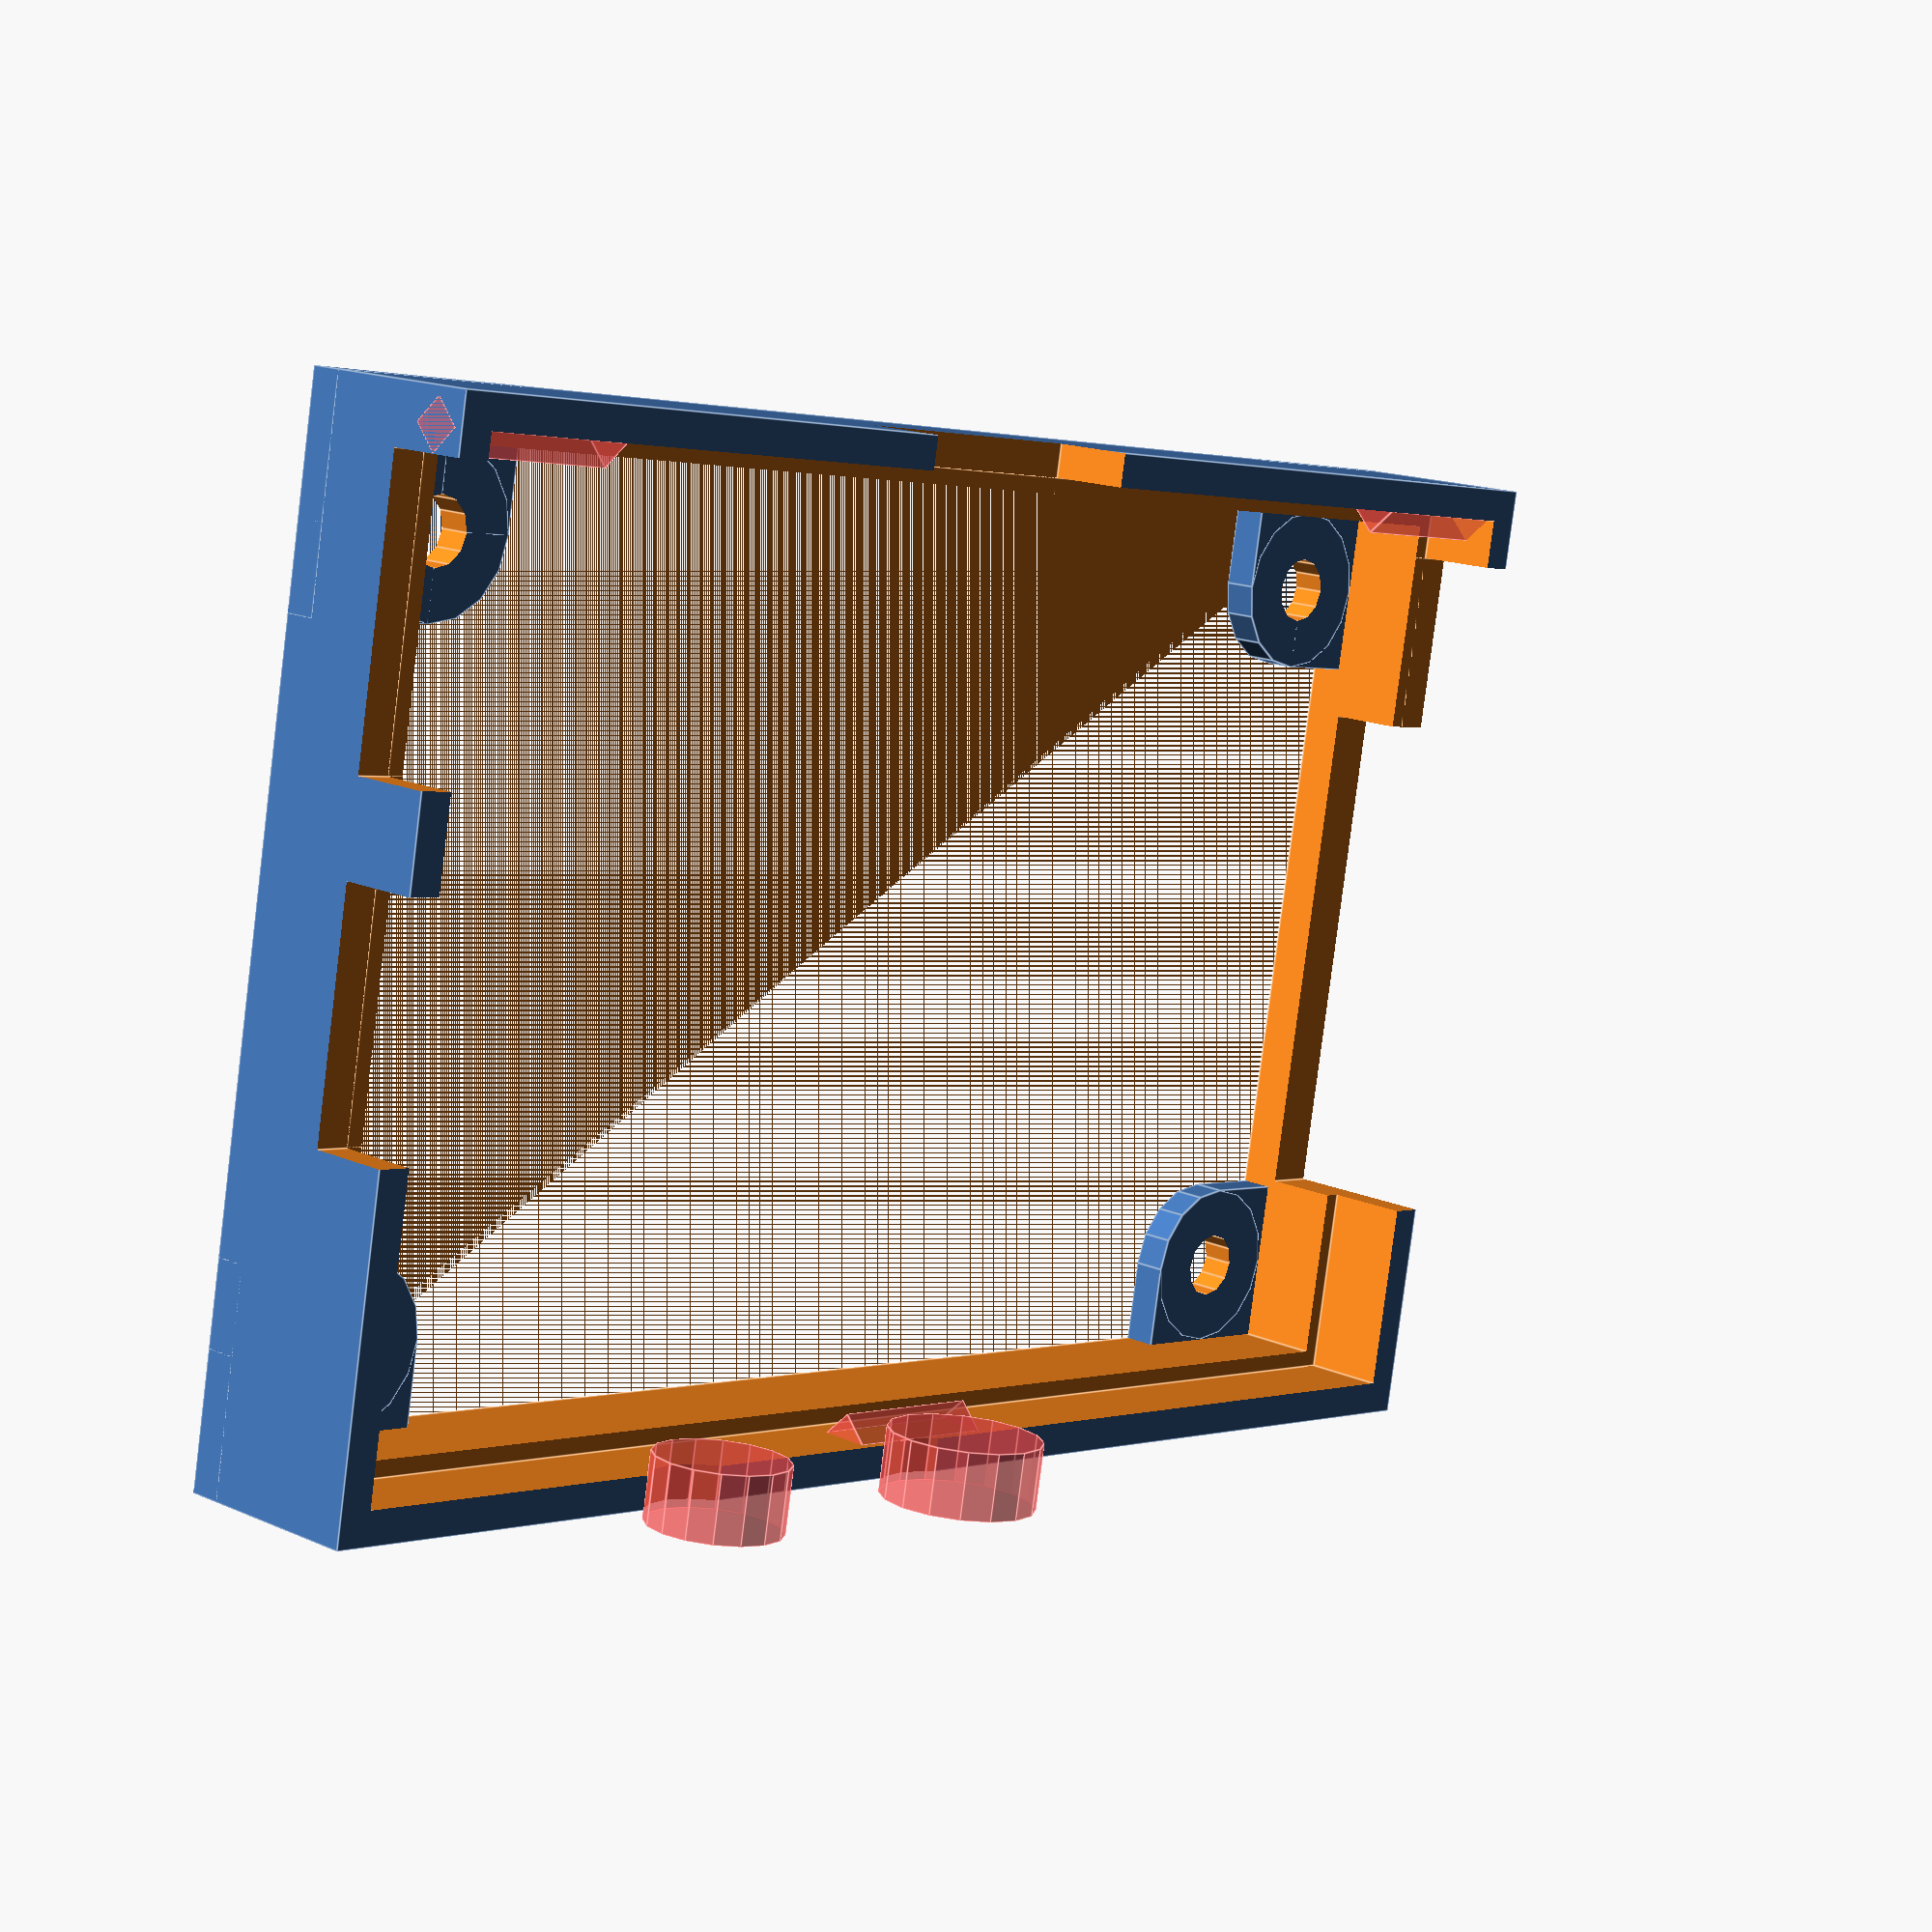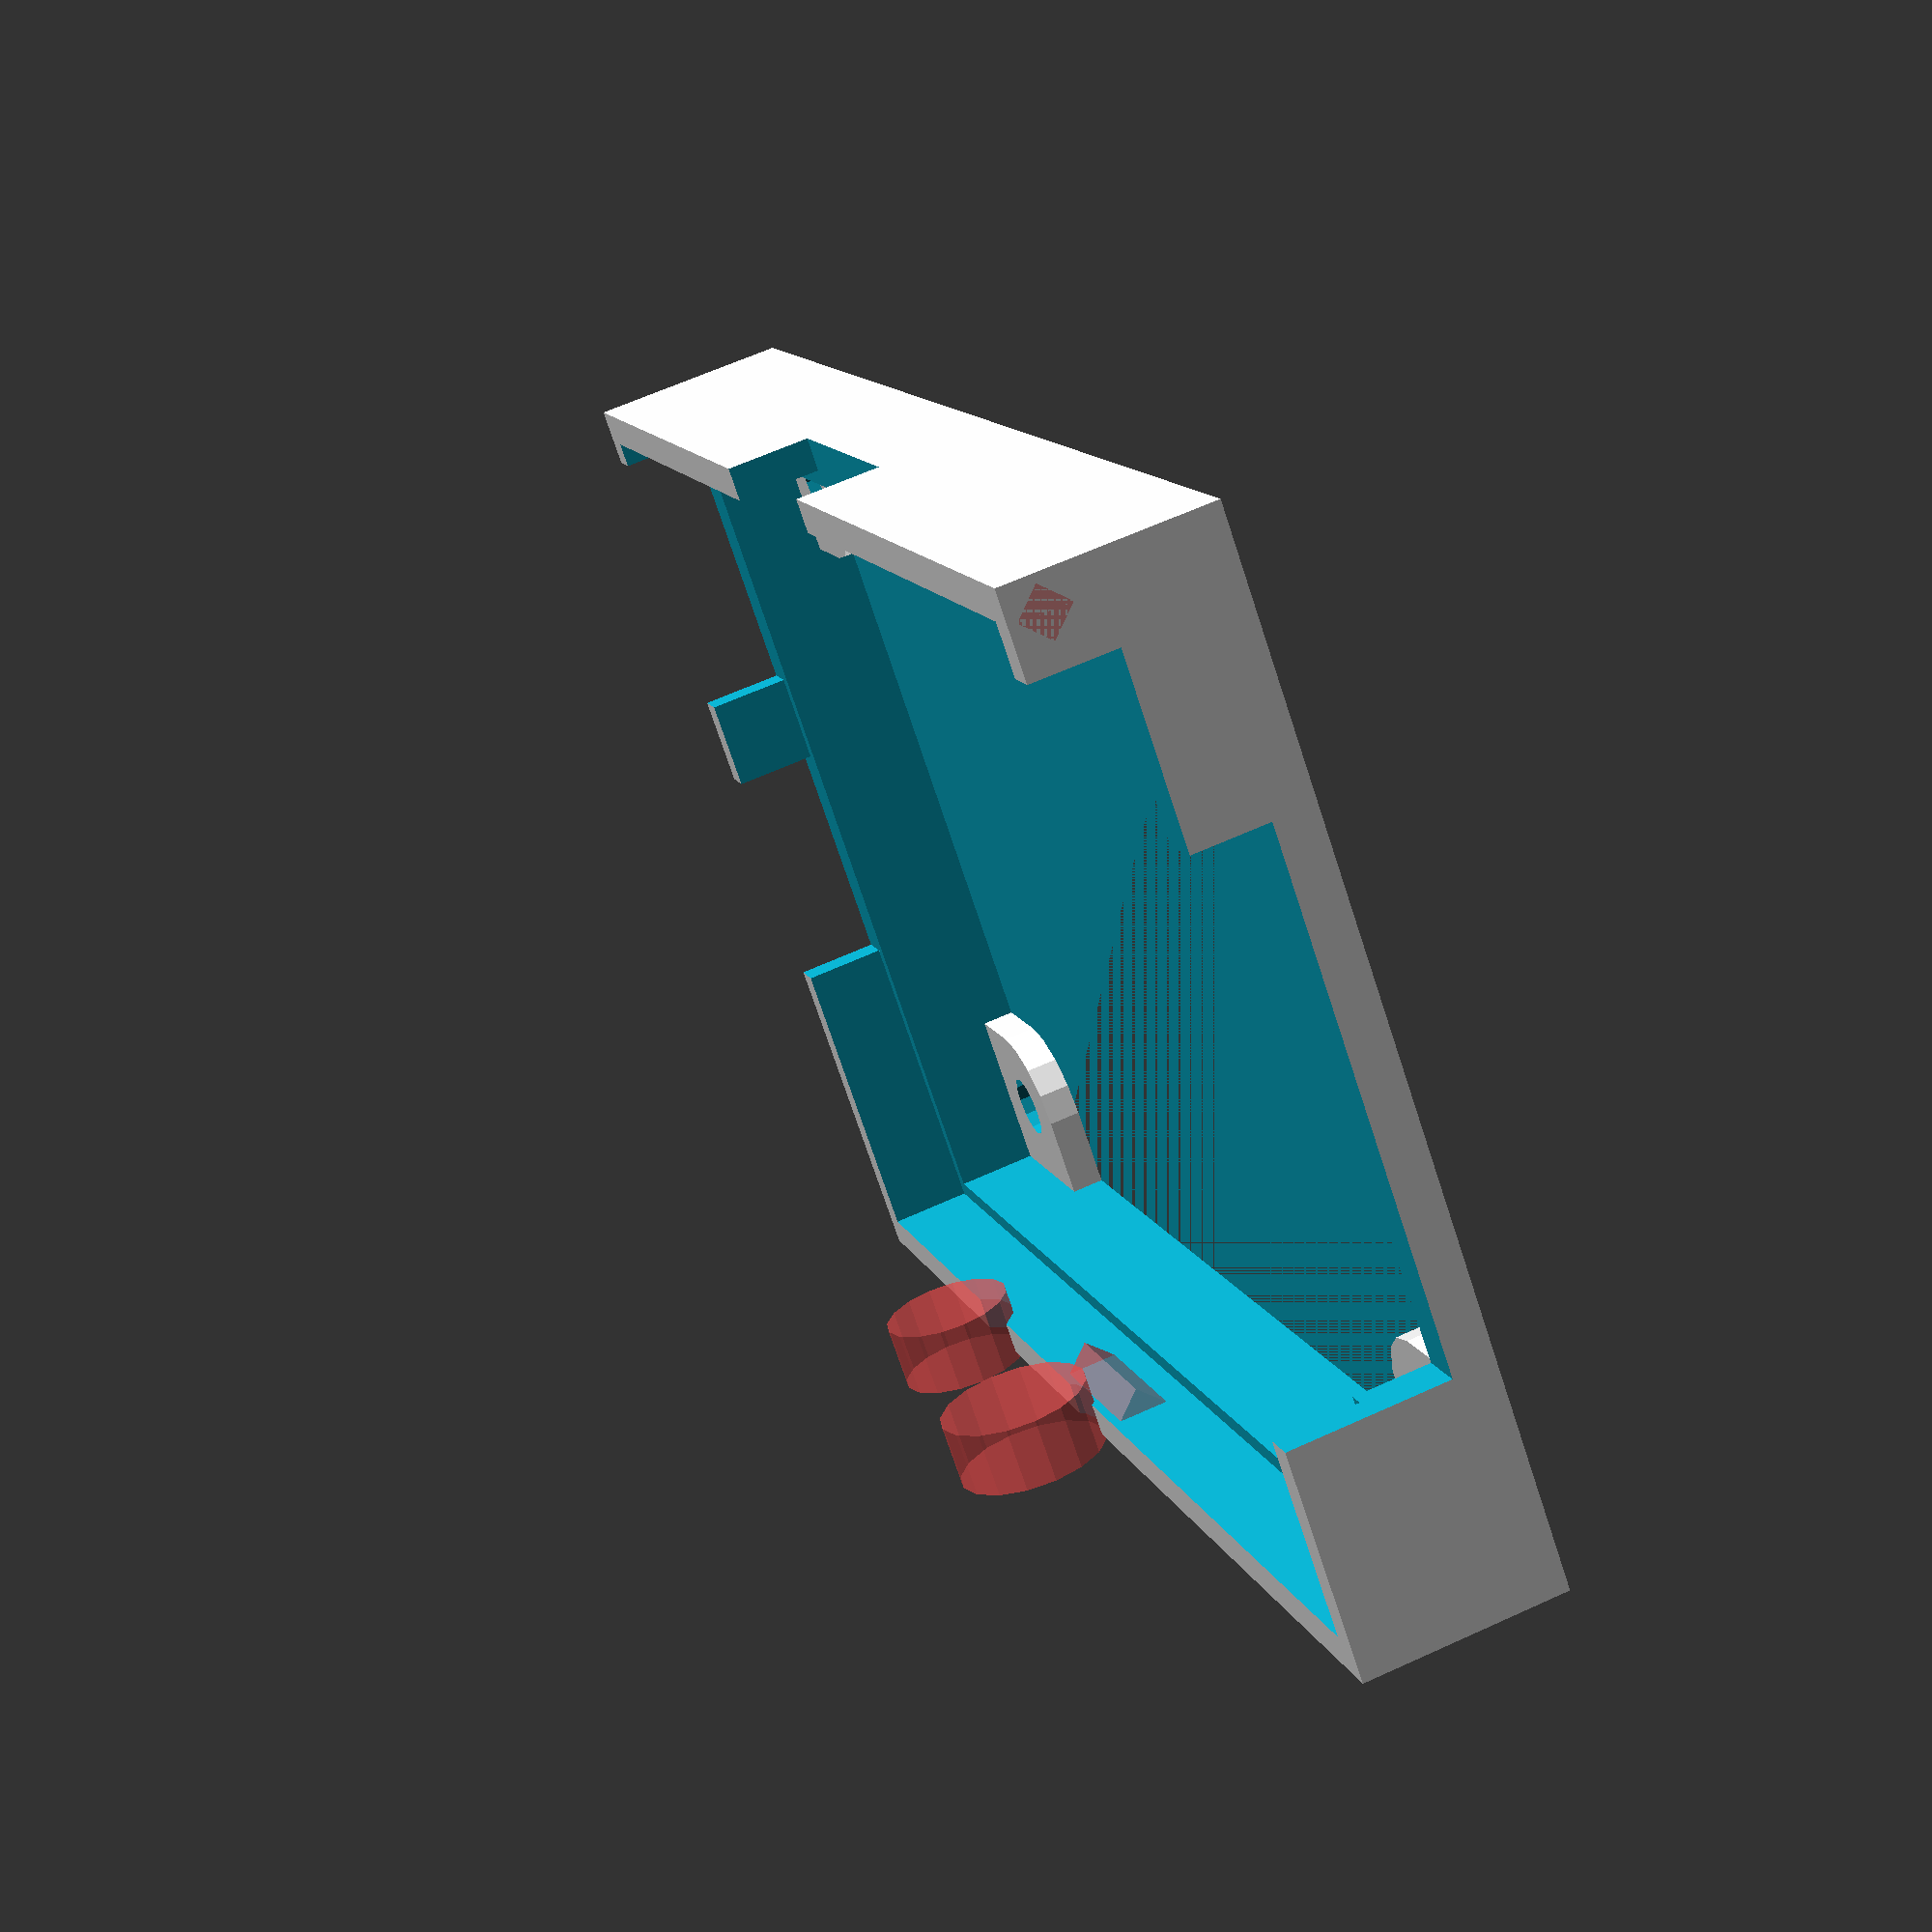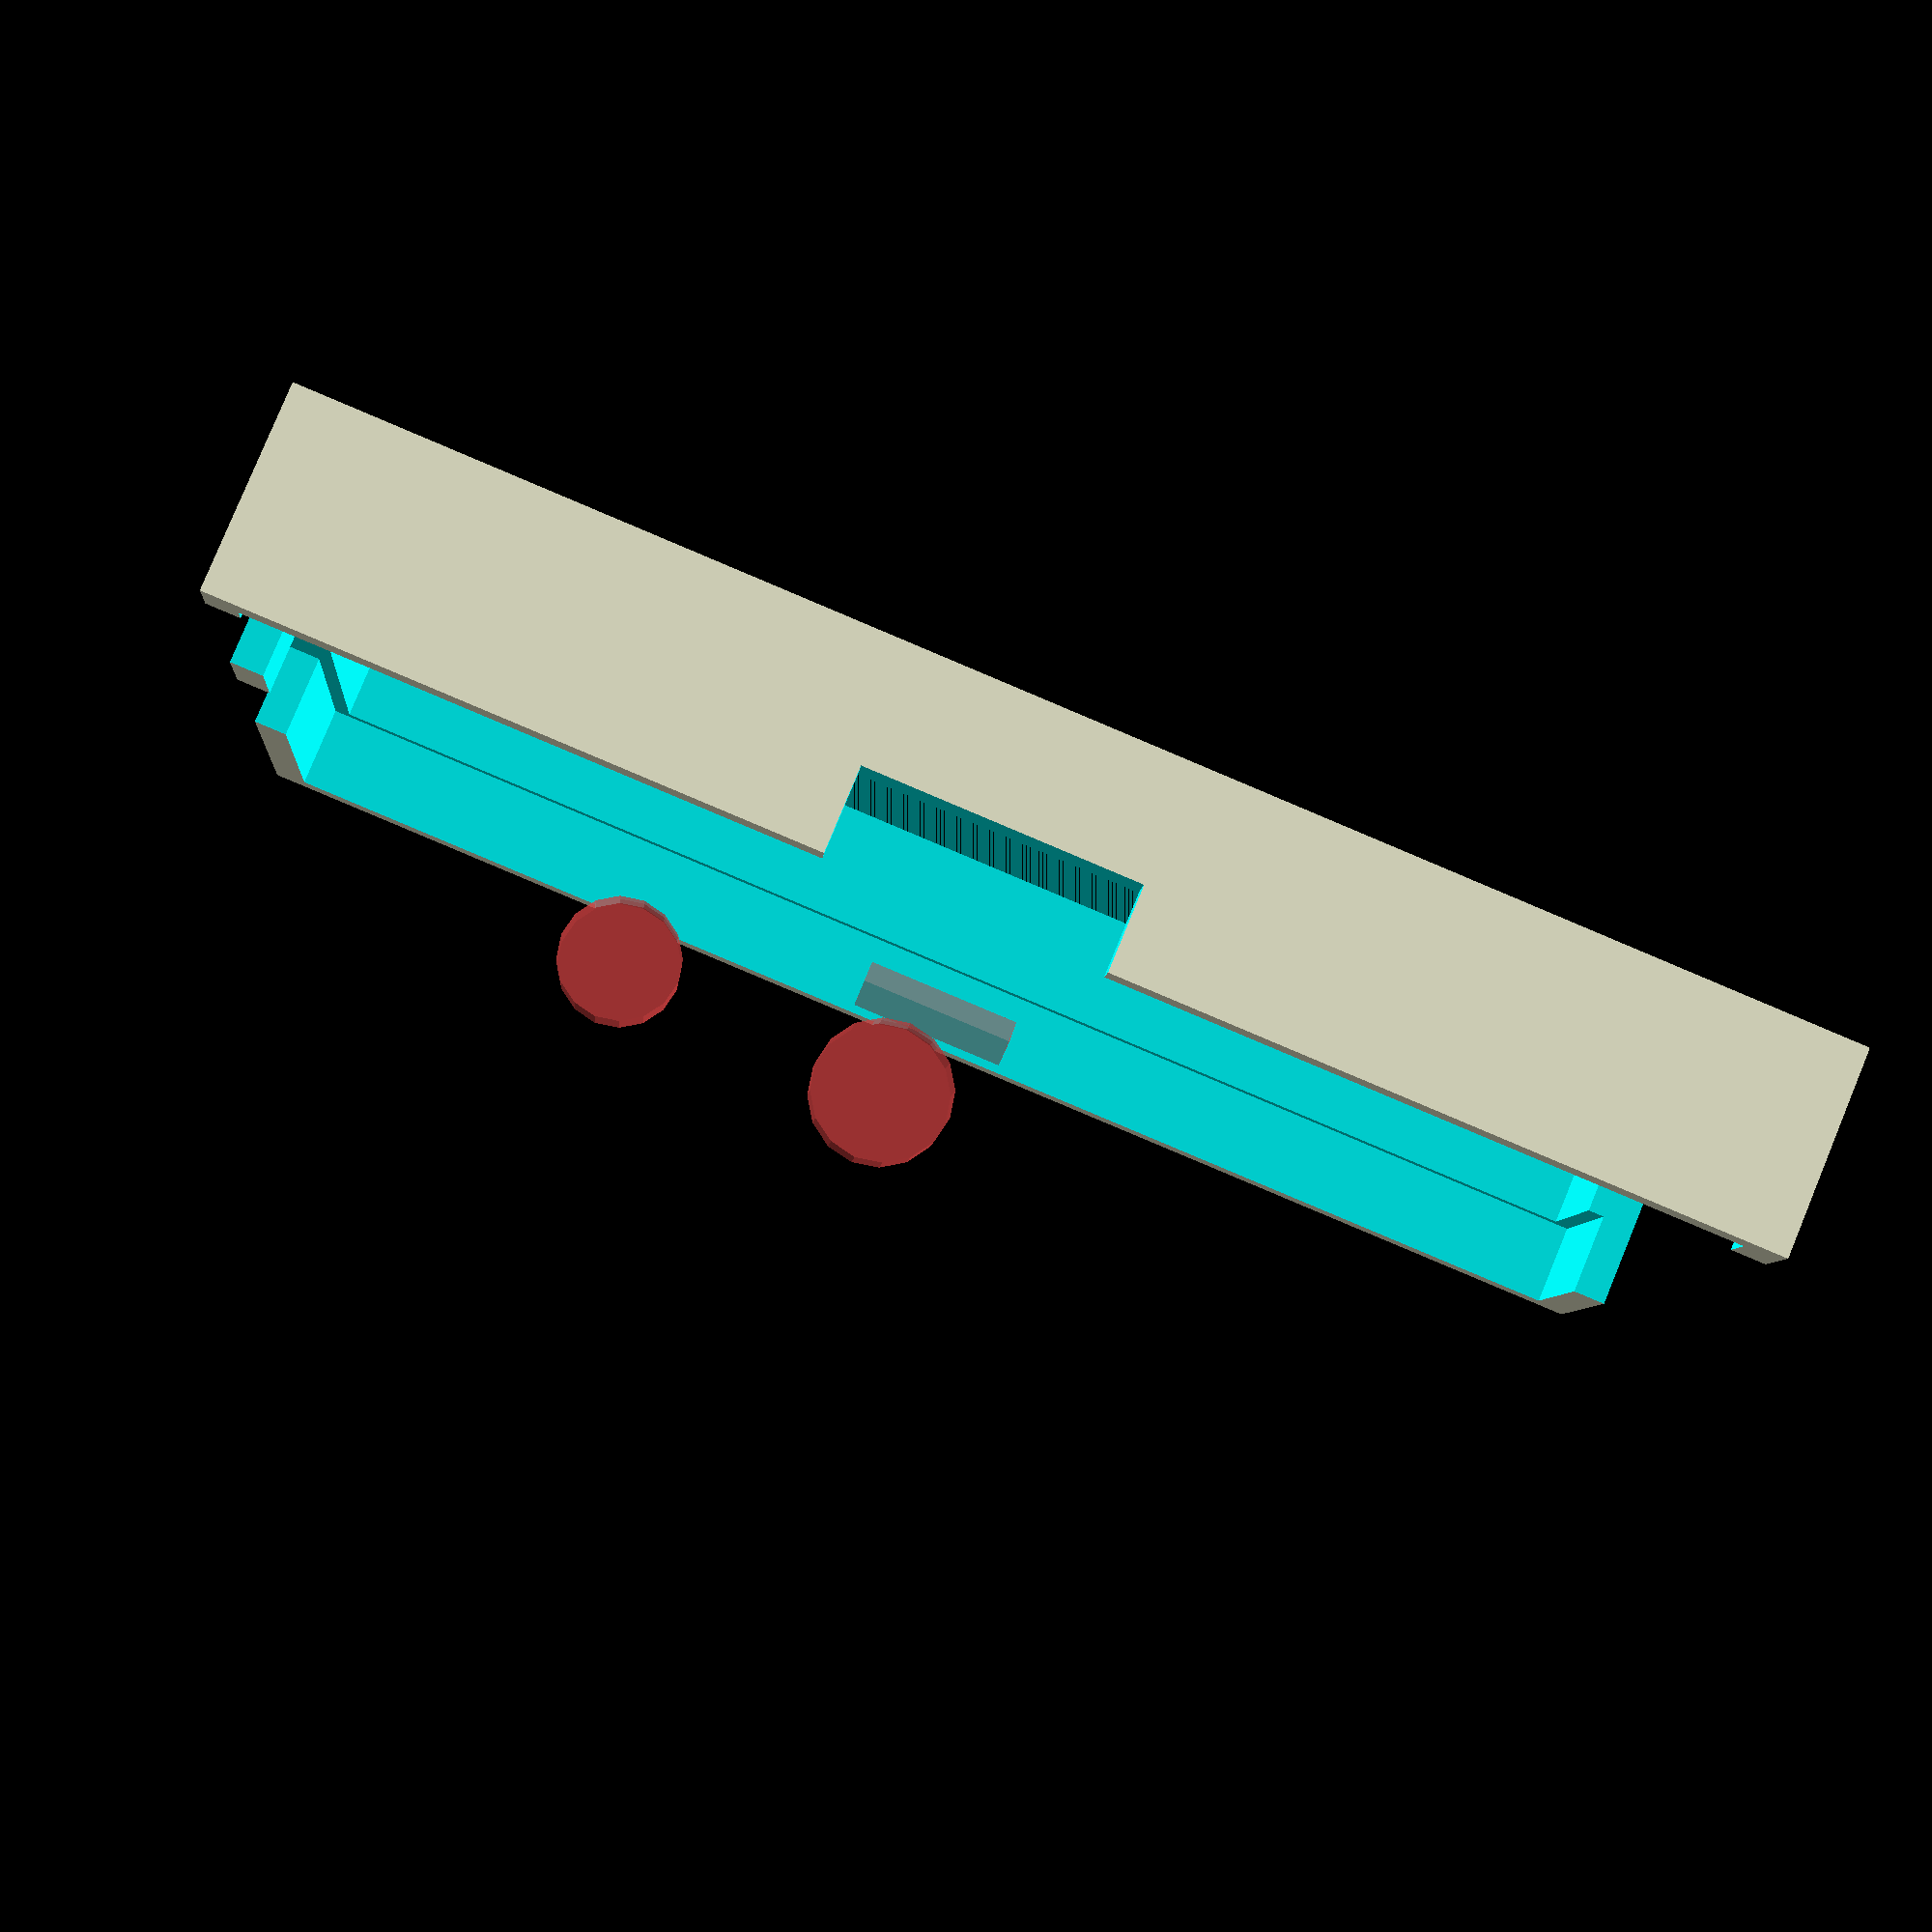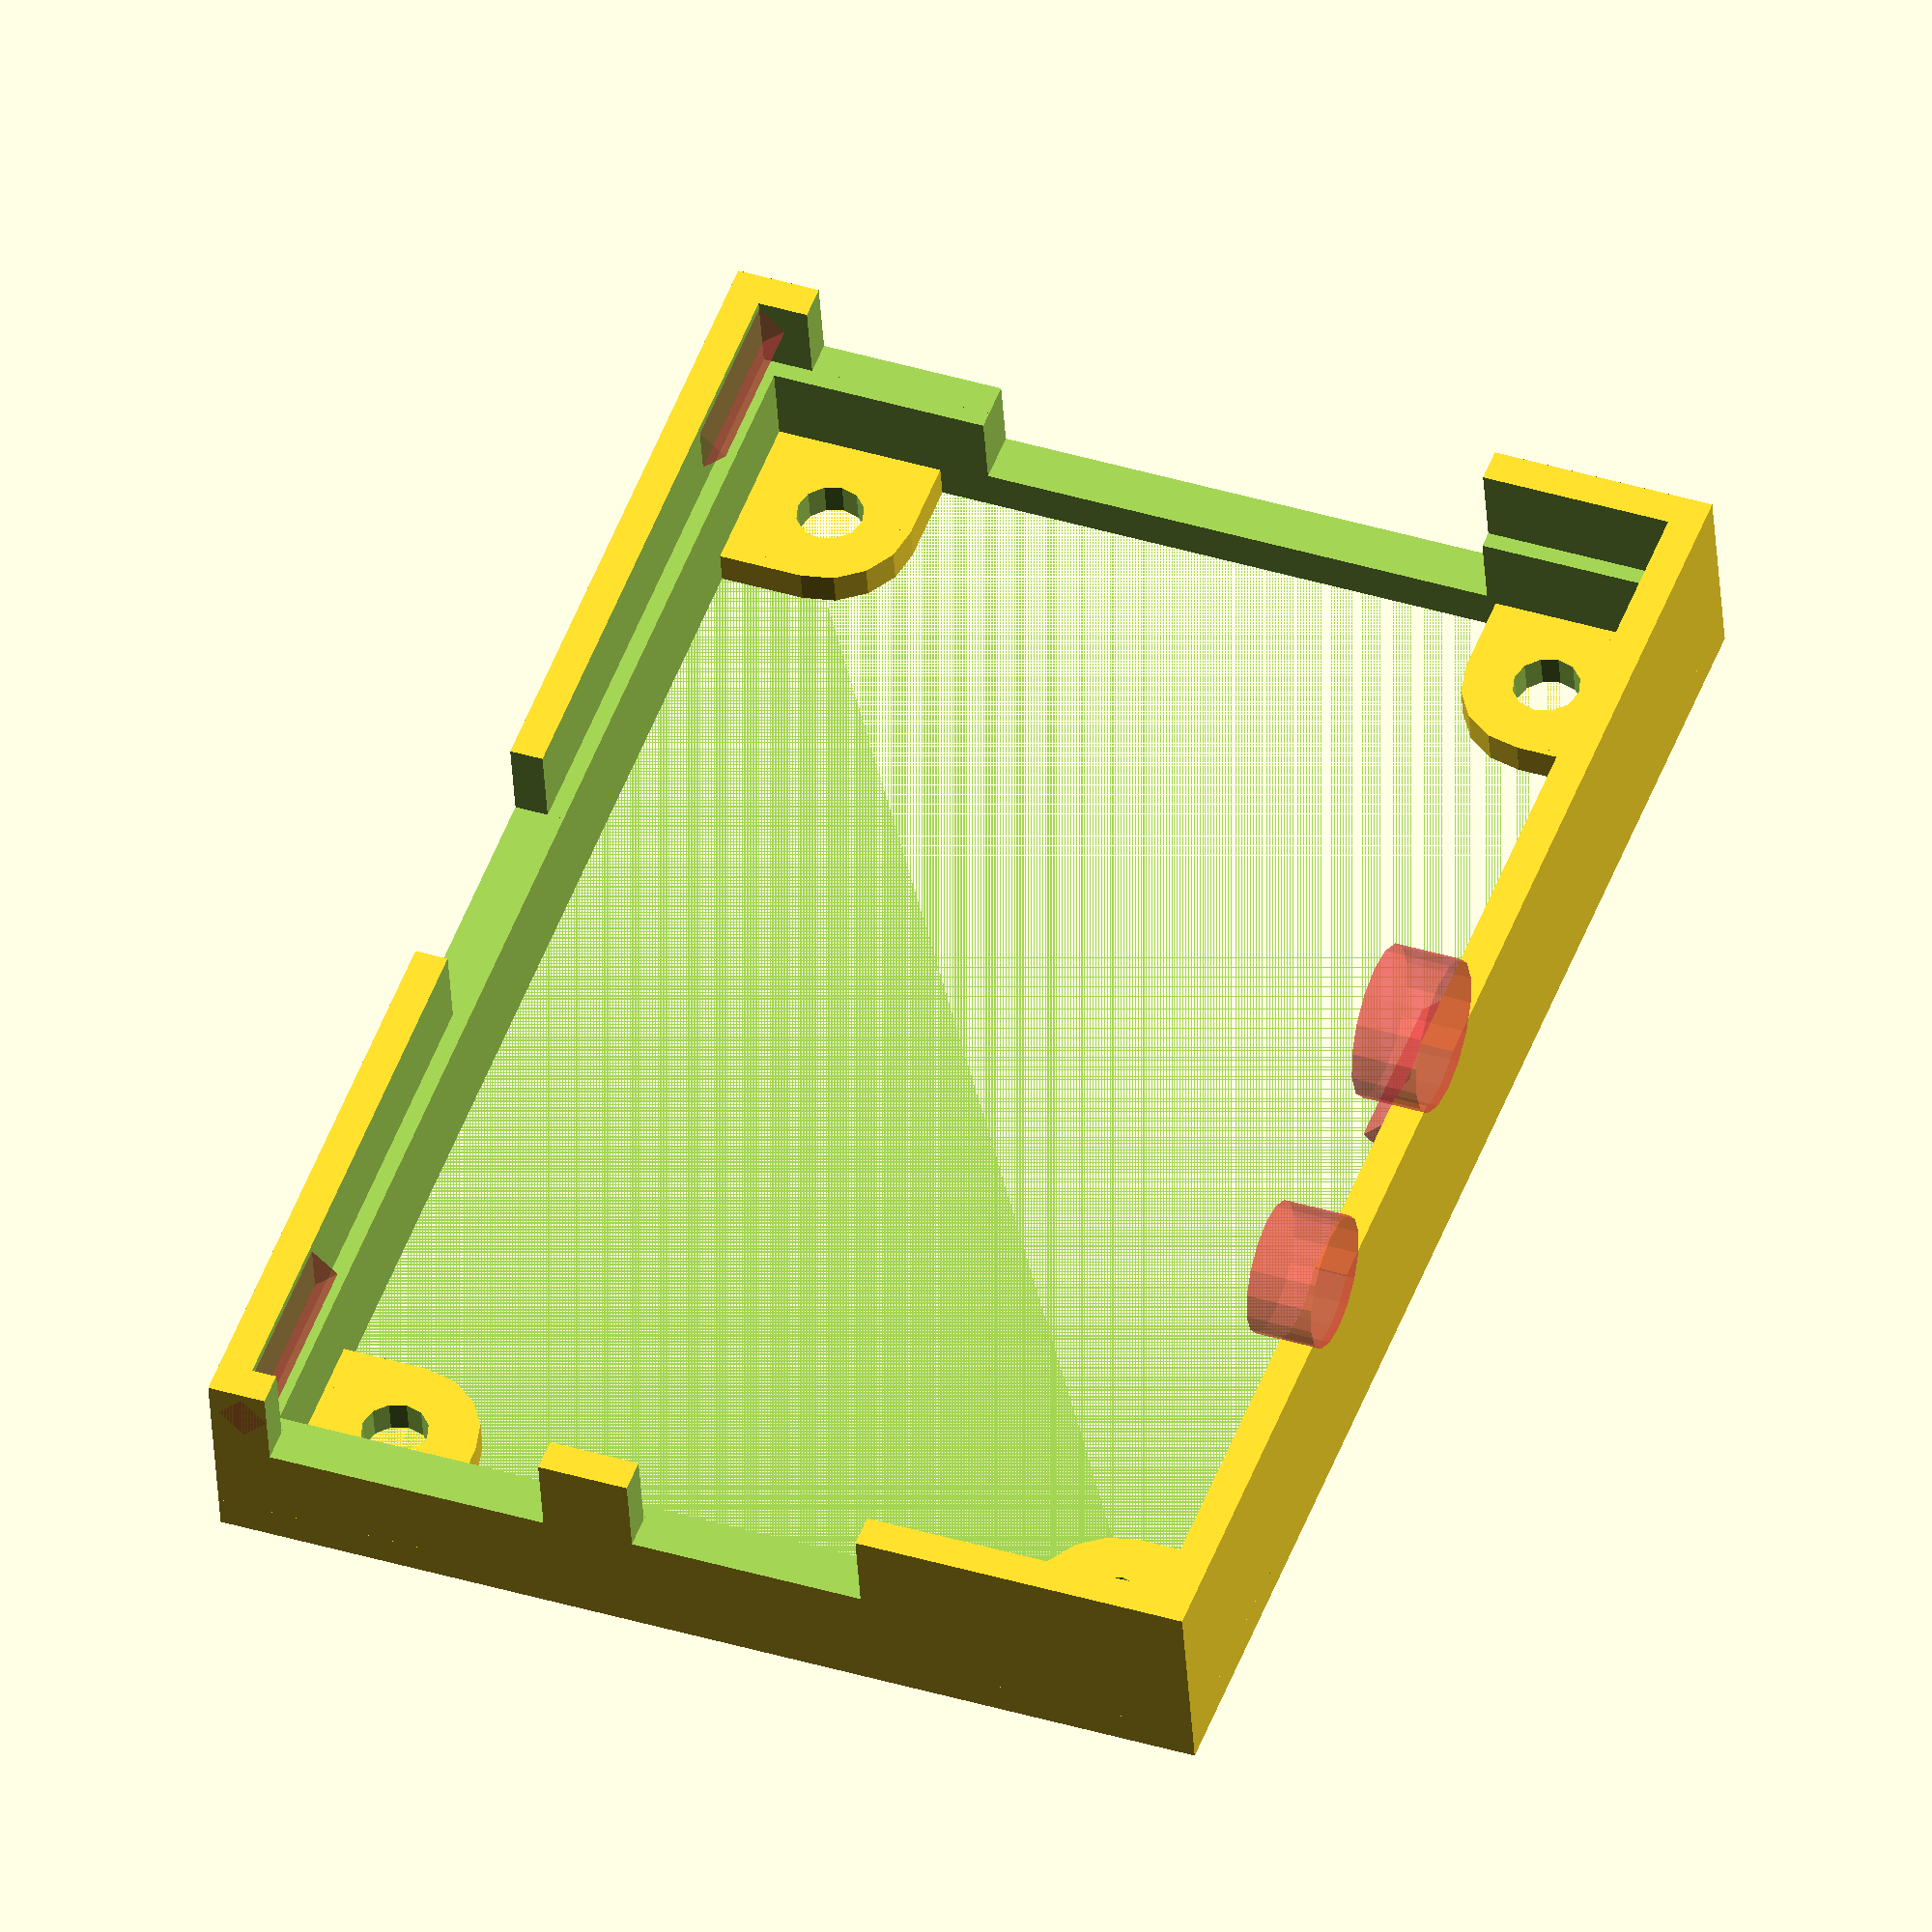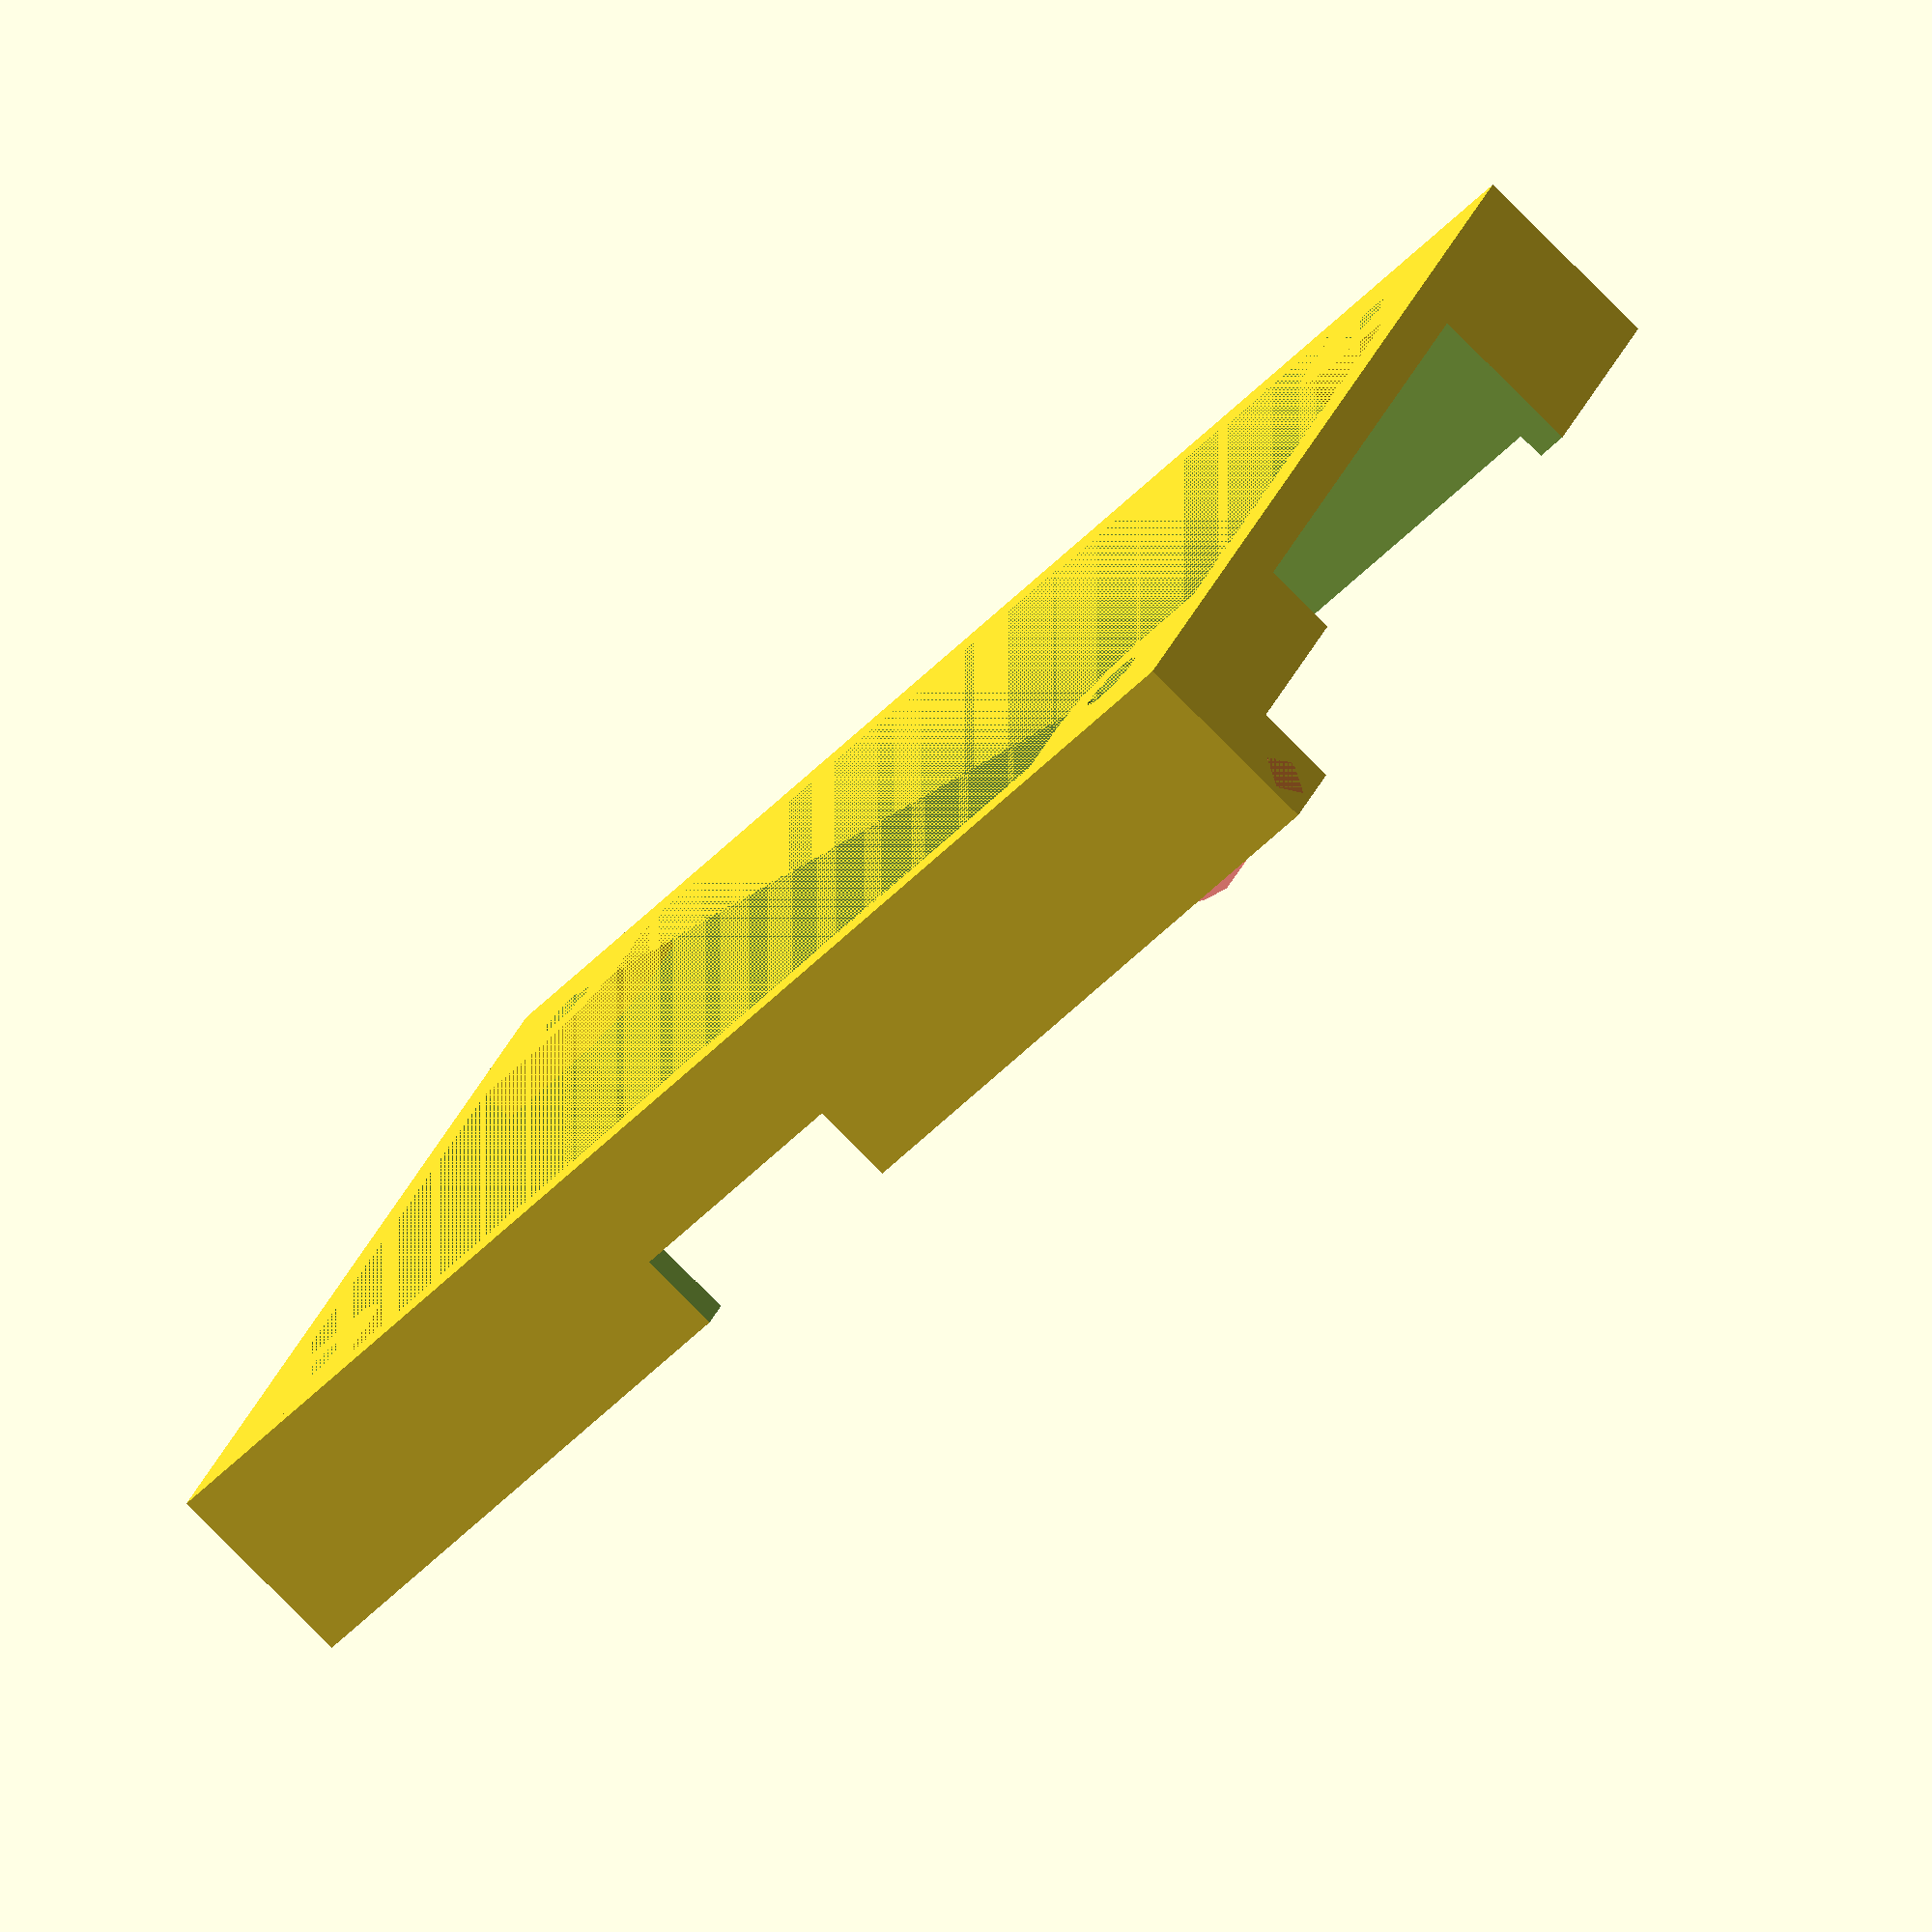
<openscad>
// Rasperry Pi mounting bracket

rpil = 85;        // RPi board length
rpiw = 56;        // RPi board width
rpit = 1.5;       // RPi board thinkness
rpim = 1;         // RPi margin on PCB sides (except where HDMI port)
// For the following, corner with power connector is (0,0)
// with length along X-axis, and width along Y-axis.
// x=0 edge:
powerymin = 3.5;  // Min-Y of micro-USP power connector (no clearance)
powerymax = 11.5; // Max-Y of micro-USP power connector (no clearance)
powerht   = 4.2;  // Height (from base of board)
cardymin  = 14.5; // Min-Y of SD card holder
cardymax  = 44.5; // Max-Y ..
cardht    = -4;   // Height (*below* base of board, with clerance)
// y=0 edge
hdmixmin = 37;    // Min-X of HDMI socket (no clearance)
hdmixmax = 52;    // Max-X of HDMI socket (no clearance)
hdmiht   = 7.6;   // Height (from base of board)
// x=max edge
netminy  = 2;     // Min-Y of Network socket
netmaxy  = 18;    // Max-Y ..
netht    = 15;    // Height (from base of board)
usbminy  = 24.5;  // Min-Y of USB socket
usbmaxy  = 37.7;  // Max-Y ..
usbht    = 17.5;  // Height (from base of board)
// y=max edge
videox   = 46;    // Y-offset to centre of video connector
videoh   = 9;     // H-offset (from base of board)
videod   = 8.25;  // Diameter of video connector ** allow for plug **
audiox   = 64.6;  // Y-offset to centre of audio connector
audioh   = 7.75;  // H-offset (from base of board)
audiod   = 7;     // Diameter of audeo connector

module box(l, w, h, t)
{
  t2 = t * 2;
  difference()
  {
    cube( size=[l,w,h] );
    translate([t,t,t])
      cube( size=[l-t2, w-t2, h-t]) ;
  }
}

module boxsides(l, w, h, t)
{
  t2 = t * 2;
  difference()
  {
    cube( size=[l,w,h] );
    translate([t,t,0])
      cube( size=[l-t2, w-t2, h]) ;
  }
}

// len, width, height overall (internal)
// Wall thickness
// Support shoulder thickness
// Support height
module frame(lo, wo, ho, tw, ts, hs)
{
  difference()
  {
    boxsides(lo+tw*2, wo+tw*2, ho, tw+ts);
    translate([tw,tw,hs])
      cube(size=[lo,wo,ho]);
  }
}

// Mounting tab
module tab(l,w,t,cornerrad,holedia,xo,yo)
{
  rc = ((xo==0) && (yo==0)) ?  0 :
       ((xo==1) && (yo==0)) ?  1 :
       ((xo==1) && (yo==1)) ?  2 : 3;
  rotate([0,0,rc*90])
  {
    difference()
    {
      union()
      {
        translate([0,0,0]) cube(size=[l-cornerrad, w, t]);
        translate([0,0,0]) cube(size=[l, w-cornerrad, t]);
        translate ([l-cornerrad,w-cornerrad,0])
          cylinder(r=cornerrad, h=t, $fn=16);
      }
      translate([l-cornerrad, w-cornerrad, -t/2])
        cylinder(r=holedia/2, h=t*2, $fn=12);
    }
  }
}

// Cutout in frame side
module cutout(minx, maxx, miny, maxy, baseh, h)
{
  clearance = 0.5;
  cutheight = abs(h)+20;;
  if ( h > 0 )
  {
    translate([minx-clearance,miny-clearance,baseh])
      cube(size=[maxx-minx+2*clearance, maxy-miny+2*clearance, cutheight]);
  }
  else
  {
    translate([minx-clearance,miny-clearance,baseh+h-clearance])
      cube(size=[maxx-minx+2*clearance, maxy-miny+2*clearance, cutheight]);    
  }
}

// Hole cutout Y-aligned in frame side
module cutoutholeY(x, miny, maxy, h, d)
{
  clearance = 0.5;
  translate([x,miny-clearance,h])
    rotate([-90,0,0])    // (rotate from +Z to +Y axis)
      # cylinder(r=d/2+clearance,h=maxy-miny+clearance*2,$fn=16);
}

// Board retaining ridge
// min-x, max-x, y-pos of centre, height of centre, depth
module ridgeX(xmin, xmax, y, h, d)
{
  d2 = d*sqrt(2);
  translate([xmin,y,h])
    rotate([45,0,0])
      translate([0,0,0])
        # cube(size=[xmax-xmin,d2,d2]);
}

frameth  = 2;     // Thickness of outer frame
boardht  = 7;     // Height to board
totalht  = 12;    // Height overall
tabln    = 10;    // Length of corner tab
tabwd    = 10;    // Width of corner tab
tabth    = 2;     // Thickness of corner tab
holedia  = 4;     // Diamater screw hole in tab

module rpimount()
{
  clearance = 0.5;
  lenov = rpil+frameth*2+clearance;    // Overall length
  widov = rpiw+frameth*2+clearance;    // Overall width
  supth = frameth+rpim;                // Thickness of support frame
  tablo = tabln+supth;                 // Screw tab length overall
  tabwo = tabwd+supth;                 // Screw tab width overall
  difference()
  {
    union()
    {
      frame(rpil+clearance,rpiw+clearance,totalht,frameth,rpim,boardht);
      // Add mounting tabs
      for (xo = [0,1])
      {
        for (yo = [0,1])
        {
        translate ([xo*lenov,yo*widov,0])
          tab(tablo, tabwo, tabth, (min(tablo,tabwo)-supth)/2, holedia, xo, yo);
        }
      }
      // Add retaining ridges
      ridgeX(0, 12,                frameth,       boardht+rpit, 1.5);
      ridgeX(lenov-12, lenov,      frameth,       boardht+rpit, 1.5);
      ridgeX(lenov/2-5, lenov/2+5, widov-frameth, boardht+rpit, 1.5);
    }
    // Cutout for power connector (extended to avoid silly stick-up post)
    cutout(0,supth,frameth+powerymin,frameth+powerymax+10,boardht,powerht);
    // Cutout for SD card
    cutout(0,supth,frameth+cardymin,frameth+cardymax,boardht,cardht);
    // Cutout for HDMI
    cutout(frameth+hdmixmin,frameth+hdmixmax,0,supth,boardht,hdmiht);
    // Cutout for Ethernet
    cutout(lenov-supth,lenov,frameth+netminy,frameth+netmaxy,boardht,netht);
    // Cutout for USB
    cutout(lenov-supth,lenov,frameth+usbminy,frameth+usbmaxy,boardht,usbht);
    // Cutout for audio
    cutoutholeY(audiox,widov-supth,widov,boardht+audioh,audiod);
    // Cutout for video
    cutoutholeY(videox,widov-supth,widov,boardht+videoh,videod);
  }
}

rpimount();

//tab(10, 20, 2, 3, 4);

//ridgeX(0,10,0,2,2);

</openscad>
<views>
elev=344.6 azim=190.5 roll=313.3 proj=p view=edges
elev=296.8 azim=131.6 roll=65.2 proj=p view=solid
elev=98.6 azim=4.6 roll=157.6 proj=p view=solid
elev=220.6 azim=290.2 roll=176.5 proj=o view=solid
elev=80.5 azim=332.5 roll=224.9 proj=o view=solid
</views>
